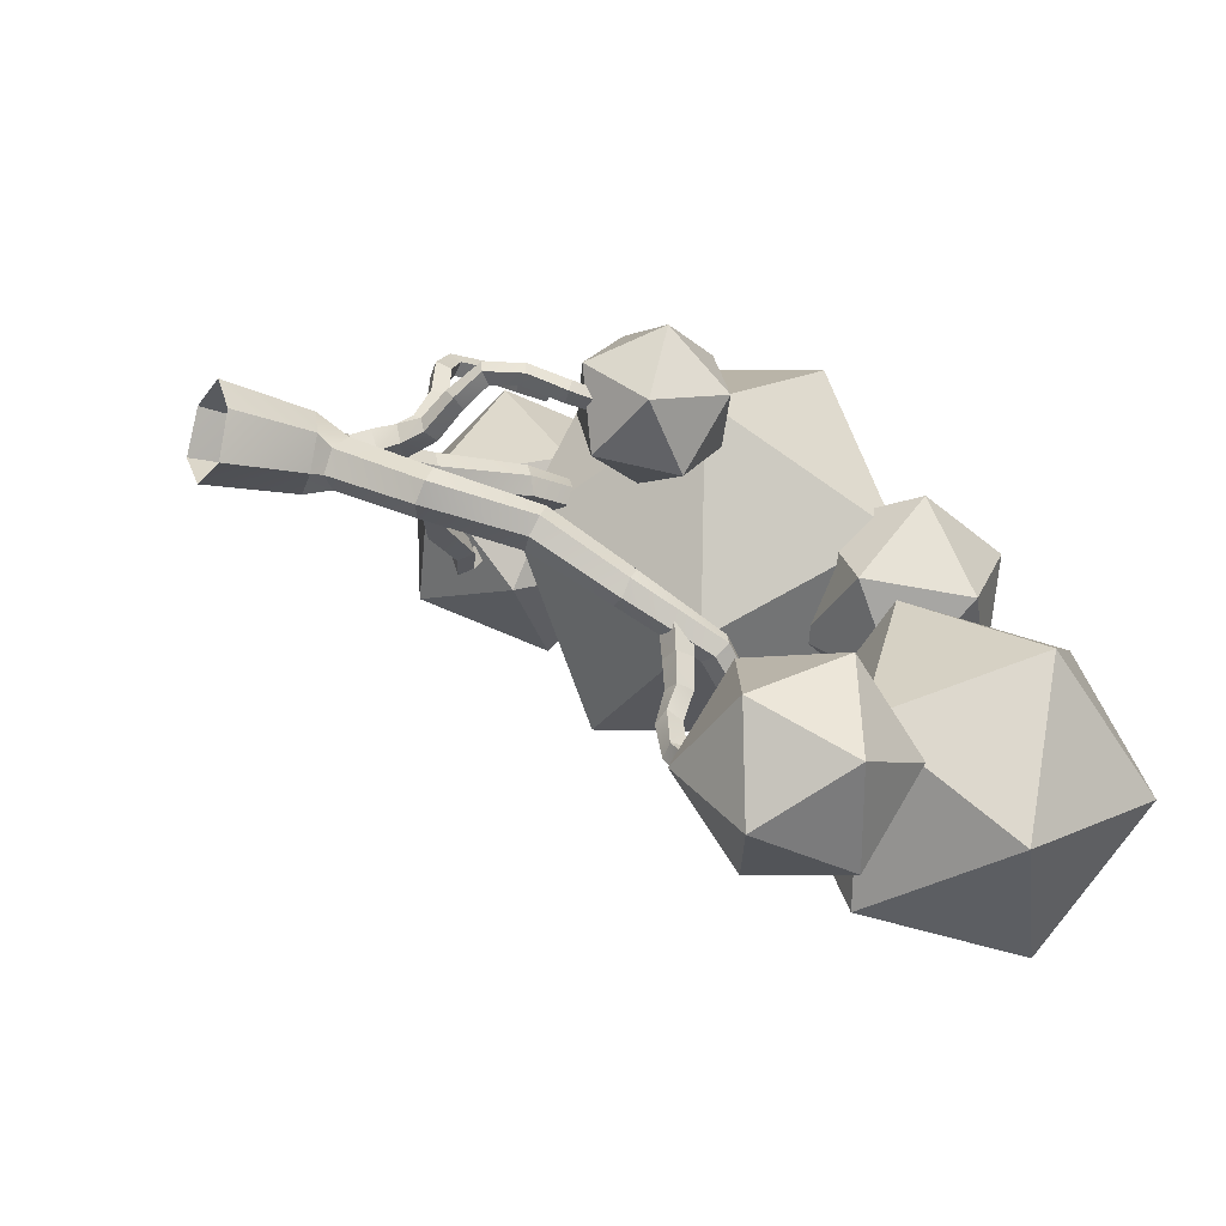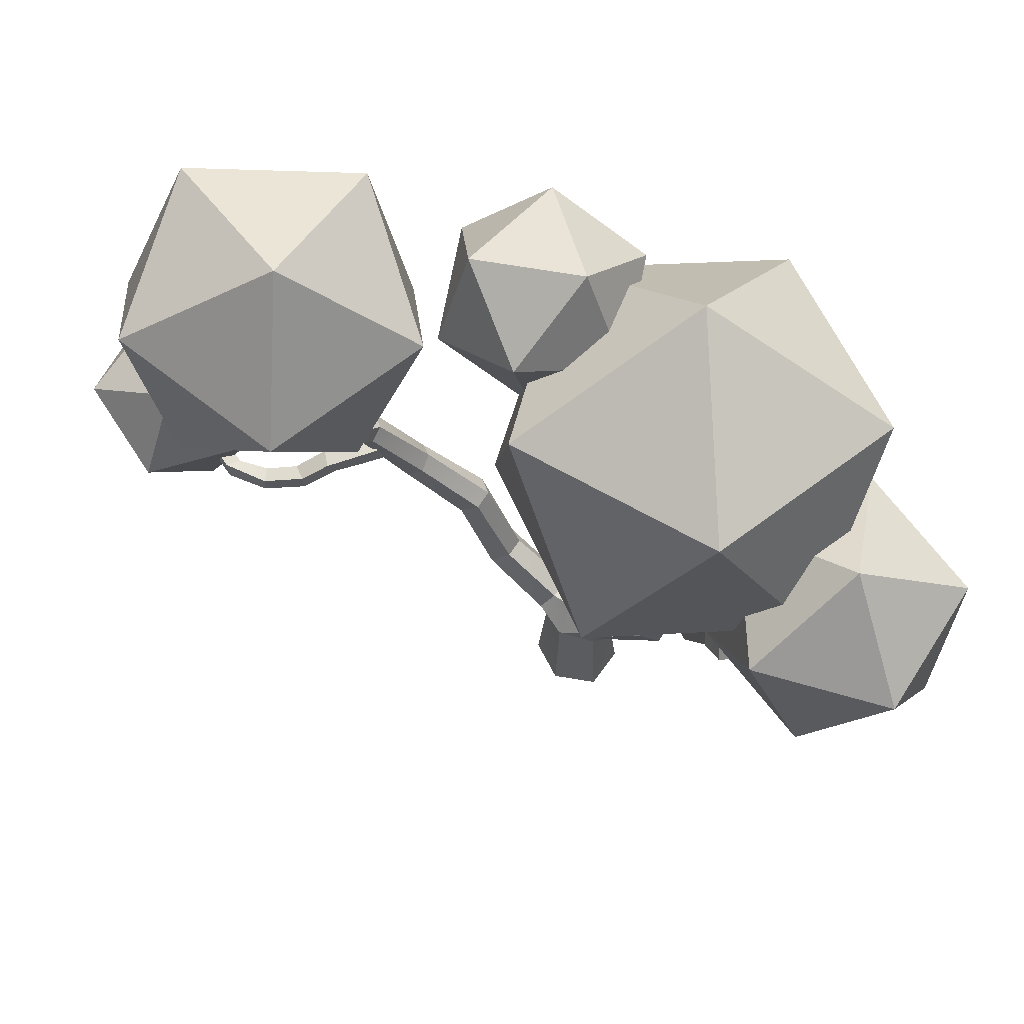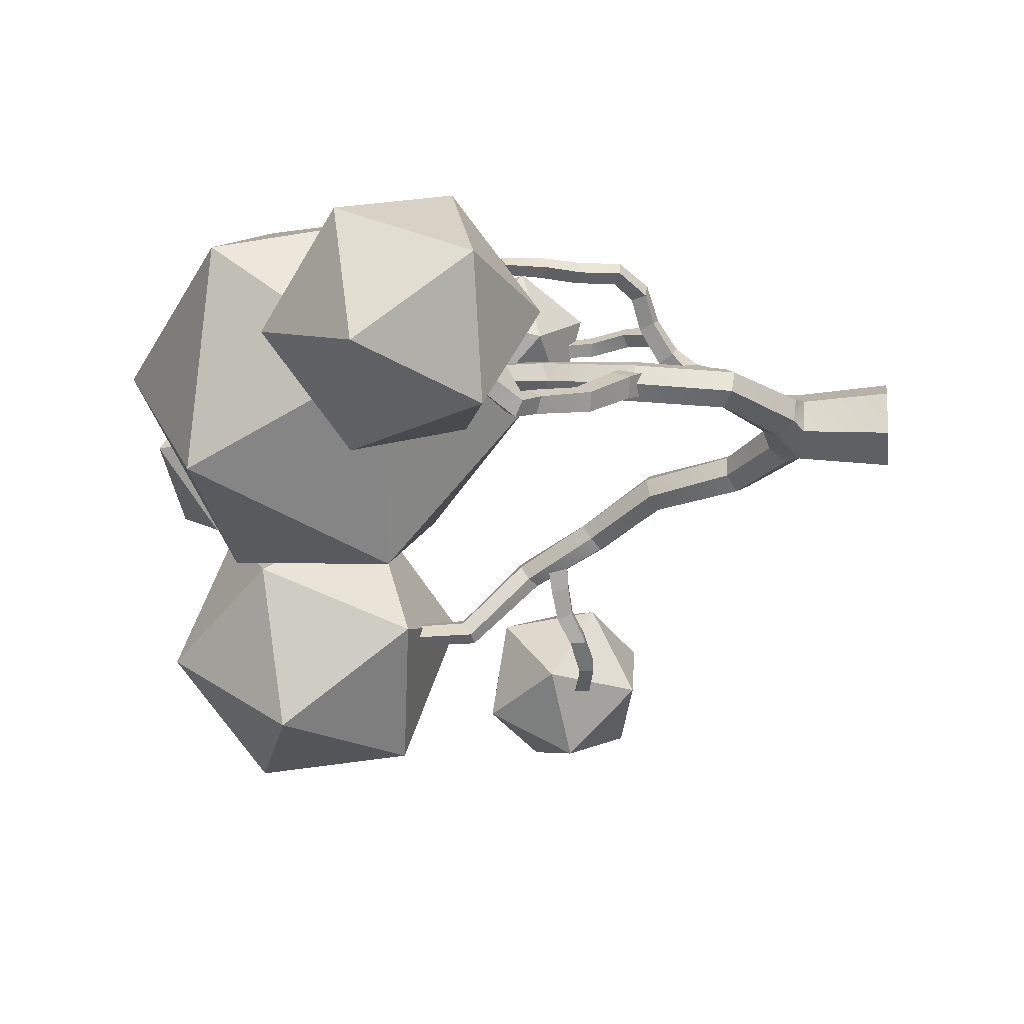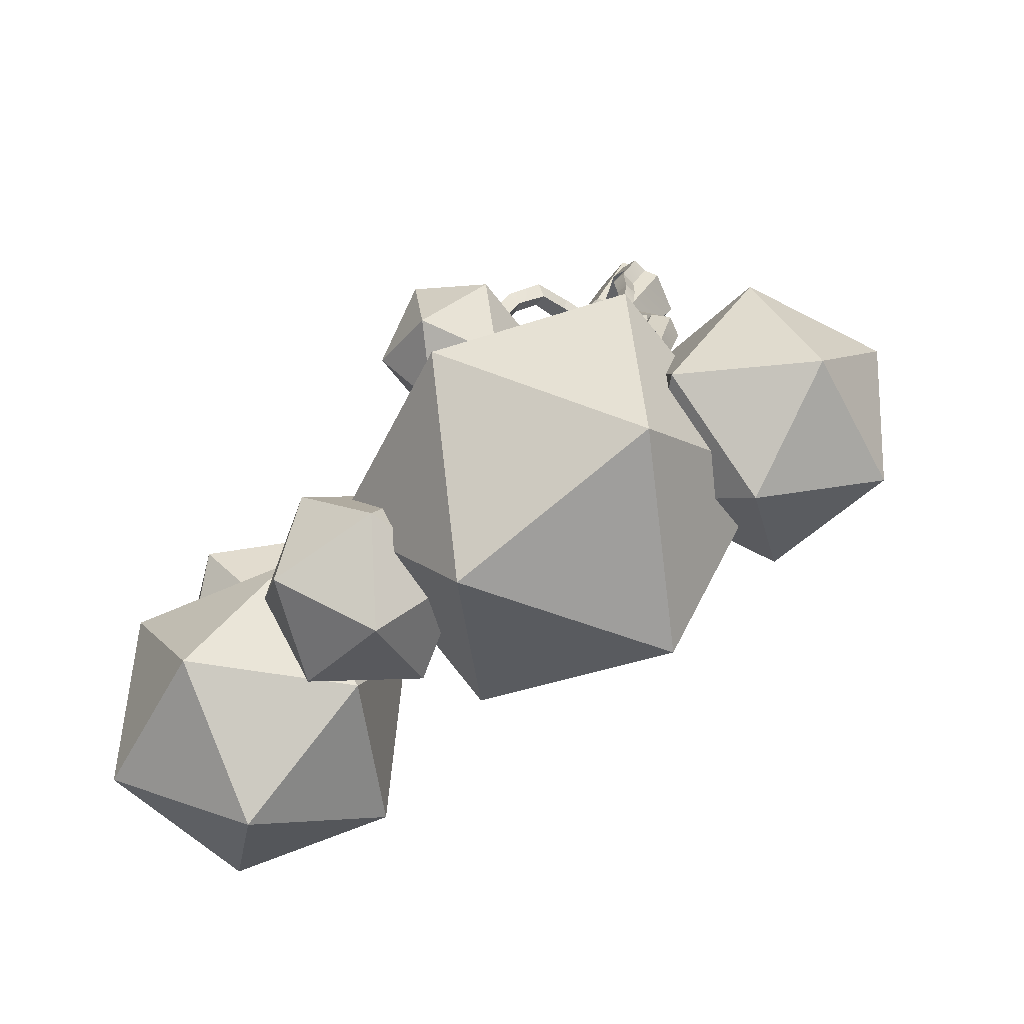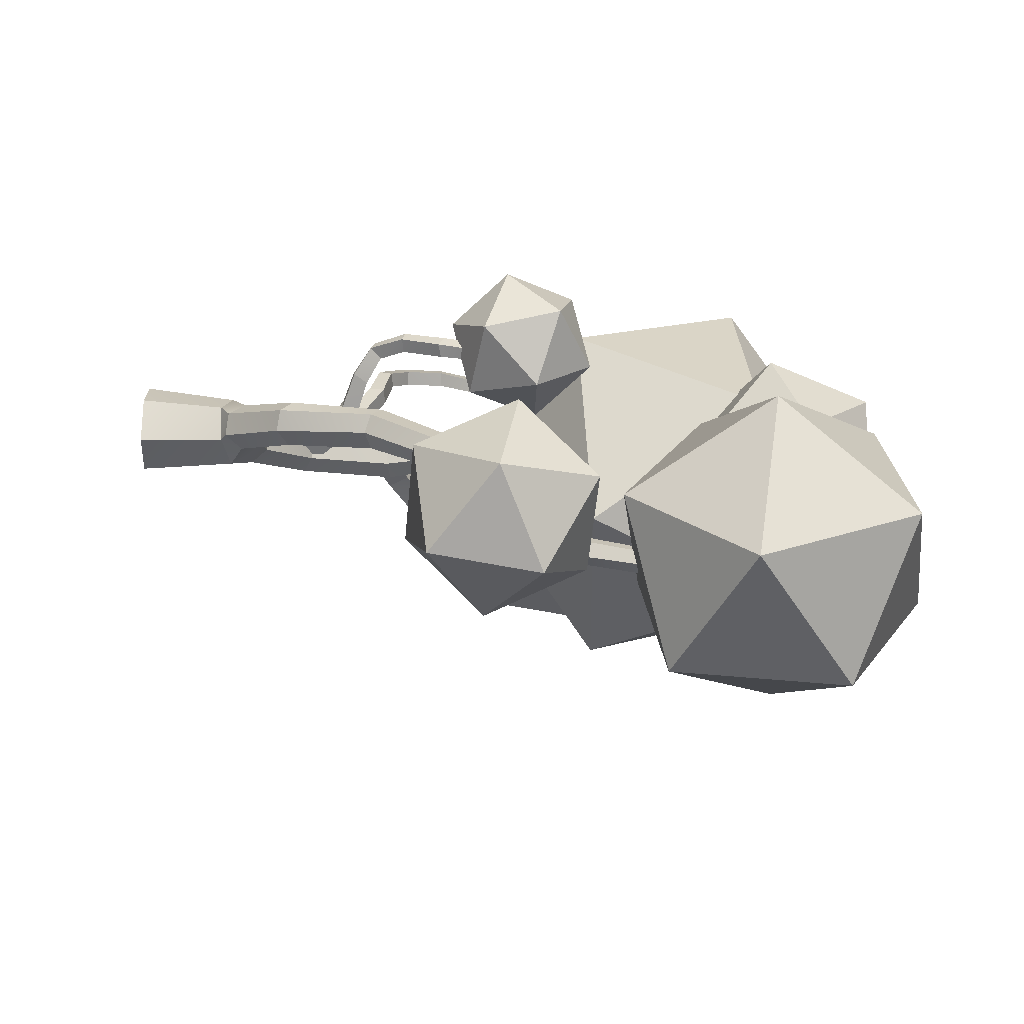
<metadata>
{"format":"obj","ext":"obj","renderer":"f3d","projection":"perspective","resolution":1024,"background":"white","views":[{"elev":-17.8,"azim":58.9,"up":"+Z"},{"elev":59.1,"azim":-120.7,"up":"+Y"},{"elev":1.8,"azim":-83.7,"up":"+Z"},{"elev":28.1,"azim":-158.0,"up":"+Z"},{"elev":-34.4,"azim":86.8,"up":"+Z"}]}
</metadata>
<code>
o Default
v 10.85 20.3 -5.814
v 6.873 24.21 -4.223
v 5.91 18.57 -3.319
v 8.06 15.64 -7.835
v 2.365 16.67 -7.493
v 1.631 21.97 -5.26
v 9.619 24.77 -9.298
v 10.35 19.47 -11.53
v 6.074 22.87 -13.47
v 5.111 17.22 -12.57
v 1.137 21.13 -10.98
v 3.924 25.8 -8.955
v -8.09 21.51 5.795
v -0.8517 21.04 6.865
v -3.503 25.4 1.605
v -4.994 14.99 7.091
v 1.507 14.86 3.703
v 2.429 21.29 0.312
v -9.284 22.06 -1.419
v -6.925 15.88 -4.581
v -10.21 15.62 1.972
v -4.274 11.51 0.6786
v 0.3136 15.4 -3.511
v -2.782 21.92 -4.808
v -12.04 16.72 6.658
v -10.86 19.27 2.91
v -14.06 15.87 2.518
v -12.73 12.31 5.249
v -11.97 12.13 0.6299
v -10.82 16.43 -0.8155
v -7.555 17.81 5.884
v -8.706 13.51 7.33
v -5.463 14.07 3.997
v -8.66 10.67 3.604
v -7.481 13.22 -0.144
v -6.797 17.63 1.265
v 0.02607 13.35 1.176
v 1.762 15.27 2.181
v 2.727 13.26 0.5303
v 1.365 10.91 1.148
v 3.928 11.33 2.136
v 4.174 14.03 2.775
v -0.197 14.18 3.819
v -0.4424 11.48 3.181
v 1.004 12.25 5.425
v 1.969 10.24 3.774
v 3.705 12.16 4.78
v 2.366 14.59 4.808
v 13.92 11.4 -10.98
v 11.57 9.366 -12.6
v 11.64 12.81 -13.24
v 12.25 8.877 -9.198
v 8.946 8.735 -10.36
v 8.571 11.17 -12.86
v 12.37 14.46 -10.23
v 9.751 13.82 -7.986
v 12.75 12.02 -7.729
v 9.675 10.38 -7.35
v 7.401 11.79 -9.613
v 9.069 14.31 -11.39
v 2.004 21.41 -4.553
v 4.55 22.67 -2.18
v 3.042 19.33 -1.677
v -0.5298 19.53 -2.621
v 0.4501 19.63 0.946
v 3.589 21.57 1.218
v 1.909 24.94 -3.434
v -1.23 23 -3.706
v -0.6827 25.24 -0.8109
v -2.19 21.89 -0.308
v 0.3556 23.15 2.064
v 2.889 25.03 0.1323
v 0.7869 2.829 -1.292
v 2.285 4.935 -1.79
v 2.59 4.582 -2.364
v 2.619 4.925 -1.15
v 0.6343 3.398 -0.7881
v 0.9815 3.479 -0.07891
v 1.524 2.912 0.09195
v 1.676 2.343 -0.4121
v 3.307 4.689 -1.057
v 3.191 4.189 -2.21
v 3.58 4.277 -1.609
v 1.329 2.262 -1.121
v 3.549 7.475 -3.086
v 3.458 7.916 -1.985
v 4.13 7.826 -1.854
v 4.467 7.431 -2.315
v 4.167 7.24 -2.888
v 4.33 10.03 -4.189
v 3.179 7.782 -2.585
v 4.618 10.38 -3.759
v 5.193 10.15 -3.649
v 5.446 9.759 -4.017
v 4.611 9.716 -4.611
v 5.231 9.622 -4.589
v 4.944 12.43 -5.756
v 5.682 12.79 -5.244
v 6.062 12.61 -5.614
v 5.875 12.27 -6.029
v 5.33 12.15 -6.047
v 4.19 14.55 -7.822
v 4.505 14.47 -8.187
v 4.296 14.86 -7.421
v 5.132 12.76 -5.33
v 4.812 14.91 -7.377
v 5.124 14.84 -7.747
v 4.972 14.69 -8.222
v 4 17.36 -8.29
v 3.732 17.43 -7.97
v 4.279 17.55 -7.502
v 3.86 17.55 -7.589
v 4.542 17.41 -7.804
v 4.417 17.34 -8.2
v -1.558 2.544 0.158
v -3.139 4.92 0.609
v -1.33 3.069 -0.3637
v -3.187 4.579 1.798
v -3.544 4.655 1.163
v -1.274 2.488 0.8966
v -2.56 4.895 1.933
v -0.7136 3.032 1.079
v -2.198 5.251 1.4
v -2.479 5.168 0.7286
v -0.486 3.557 0.5568
v -0.7692 3.613 -0.1818
v -4.082 7.963 1.407
v -3.819 7.919 2.027
v -3.13 8.041 2.173
v -2.74 7.954 1.58
v -3.002 7.981 0.9596
v -3.436 10.95 1.536
v -3.692 8.118 0.8283
v -3.286 11.12 2.133
v -2.315 10.94 1.722
v -2.663 11.01 2.196
v -3.087 11.04 1.065
v -2.462 11.13 1.131
v -3.903 13.8 1.448
v -3.49 13.91 1.064
v -3.181 13.9 2.109
v -2.833 14.17 1.746
v -2.996 14.14 1.192
v -3.491 7.643 1.013
v -4.001 8.773 1.053
v -3.139 8.379 1.17
v -4.51 8.04 1.639
v -4.347 8.117 0.9044
v -3.674 7.56 1.819
v -4.164 8.696 1.787
v -3.323 8.296 1.975
v -7.101 10.95 0.3565
v -7.699 11.91 0.4436
v -6.741 11.39 0.5688
v -8.099 11.3 0.7908
v -8.103 11.53 0.2515
v -7.823 11.77 1.001
v -7.233 10.78 0.9323
v -6.873 11.23 1.145
v -8.957 12.59 1.141
v -8.886 12.21 1.536
v -8.463 12.8 1.273
v -3.177 4.992 1.528
v -2.282 5.846 1.046
v -2.877 5.105 0.6862
v -2.499 4.423 1.694
v -2.543 5.762 1.812
v -1.654 5.352 1.202
v -1.915 5.269 1.968
v -2.199 4.535 0.852
v -0.8942 6.868 2.014
v 0.3121 7.164 2.204
v -0.65 6.839 1.477
v 0.1337 6.66 2.763
v 0.02987 7.211 2.691
v -0.4839 6.285 1.596
v -0.7281 6.314 2.132
v 0.5673 6.7 2.403
v 0.9737 7.646 2.845
v 0.635 7.687 3.25
v 1.234 7.274 3.117
v 0.9534 7.39 3.552
v 1.217 8.655 3.27
v 1.634 8.521 3.513
v 1.854 8.402 3.078
v 1.42 8.488 2.843
v 1.461 9.79 2.974
v 1.64 9.846 2.5
v 2.077 9.721 2.729
v 1.912 9.935 3.16
v 1.406 11.02 2.879
v 1.547 11.2 2.465
v 1.944 11.01 2.647
v -2.35 6.72 2.454
v -2.264 7.842 3.281
v -2.157 7.186 2.143
v -1.803 6.613 2.654
v -2.449 7.371 3.518
v -1.61 7.078 2.343
v -1.918 7.238 3.63
v -1.758 7.758 3.503
v -2.584 8.109 4.302
v -2.743 7.629 4.453
v -2.137 8.033 4.57
v -2.334 7.593 4.783
v -3.147 8.67 4.831
v -3.078 8.48 5.509
v -2.777 8.686 5.167
v -3.477 9.779 5.208
v -3.446 8.459 5.172
v -3.151 9.896 5.558
v -2.817 9.93 5.198
v -3.172 9.939 4.857
v -3.905 10.85 5.352
v -3.733 11.18 5.021
v -3.366 11.05 5.336
v -3.699 11.14 5.699
v 5.568 11.79 -4.979
v 5.793 11.01 -6
v 5.748 11.65 -6.086
v 4.916 11 -5.042
v 5.625 11.07 -4.908
v 4.859 11.72 -5.113
v 5.171 10.95 -6.14
v 5.126 11.59 -6.226
v 6.016 11.46 -7.15
v 5.462 10.85 -7.101
v 6.054 10.88 -7.038
v 5.461 11.39 -7.354
v 6.279 10.93 -8.182
v 6.175 10.47 -7.867
v 5.711 10.93 -8.251
v 5.738 10.36 -8.22
v 6.86 10.13 -9.011
v 6.475 10.64 -9.382
v 6.504 10.11 -9.396
v 6.893 10.65 -9.064
v 7.621 10.74 -9.754
v 7.504 10.34 -10.26
v 7.903 10.3 -9.897
v 7.635 10.86 -10.28
v 8.966 11.03 -9.92
v 9.044 10.68 -10.42
v 9.054 11.16 -10.38
v -0.5248 -0.7078 -1.375
v -1.261 2.201 -0.1944
v -0.363 2.399 -1.143
v -1.531 -0.6667 -0.246
v -0.7142 2.19 0.8368
v 0.5458 -0.6919 1.431
v -0.9063 -0.6615 1.115
v 1.319 2.037 0.1039
v 0.4833 2.349 1.087
v 1.004 -0.7426 -1.235
v 1.428 -0.7311 0.2296
v 0.8542 2.071 -0.9691
v -0.04828 3.495 -0.524
v 0.3244 3.473 0.4584
v -1.918 6.393 1.224
v -2.254 6.351 2.061
v -1.522 5.911 2.125
v -1.182 5.88 1.388
v -1.446 6.784 1.889
v 1.582 12.5 3.058
v 1.74 12.66 2.713
v 1.81 11.17 3.074
v 2.1 12.58 2.842
v -4.332 12.27 5.424
v -4.066 12.47 5.662
v -3.853 12.6 5.355
v -4.147 12.49 5.119
v 1.856 12.67 2.967
v 1.94 12.41 3.185
v -4.107 12.49 5.391
v -5.729 9.774 1.253
v -5.902 9.283 0.4429
v -5.391 9.677 0.6669
v -6.109 9.23 1.092
v -3.713 13.77 1.993
v -8.431 12.47 1.715
v 9.26 10.65 -9.983
f 73 74 75
f 76 77 78
f 79 76 78
f 80 81 79
f 80 82 83
f 73 82 84
f 74 85 75
f 86 74 76
f 87 76 81
f 81 88 87
f 83 89 88
f 75 89 82
f 90 85 91
f 86 90 91
f 87 92 86
f 88 93 87
f 89 94 88
f 89 95 96
f 97 95 90
f 92 97 90
f 98 92 93
f 99 93 94
f 94 100 99
f 96 101 100
f 101 102 103
f 104 97 105
f 106 105 98
f 99 106 98
f 100 107 99
f 101 108 100
f 102 109 103
f 104 110 102
f 104 111 112
f 106 113 111
f 114 107 108
f 109 108 103
f 115 116 117
f 115 118 119
f 120 121 118
f 122 123 121
f 124 125 126
f 117 124 126
f 127 116 119
f 128 119 118
f 128 121 129
f 129 123 130
f 131 123 124
f 116 131 124
f 132 133 127
f 128 132 127
f 129 134 128
f 129 135 136
f 131 135 130
f 131 137 138
f 137 139 140
f 134 139 132
f 141 134 136
f 141 135 142
f 138 142 135
f 138 140 143
f 144 145 146
f 144 147 148
f 149 150 147
f 146 150 151
f 152 153 154
f 152 155 156
f 157 158 159
f 154 157 159
f 160 153 156
f 155 160 156
f 157 161 155
f 162 157 153
f 163 164 165
f 166 167 163
f 166 168 169
f 170 164 168
f 171 172 173
f 171 174 175
f 176 174 177
f 176 172 178
f 175 179 172
f 174 180 175
f 174 181 182
f 178 179 181
f 183 179 180
f 183 182 184
f 184 181 185
f 185 179 186
f 186 187 188
f 184 187 183
f 184 189 190
f 189 186 188
f 188 191 192
f 190 191 187
f 193 190 189
f 188 193 189
f 194 195 196
f 197 198 194
f 199 200 197
f 199 195 201
f 198 202 195
f 200 203 198
f 200 204 205
f 201 202 204
f 203 206 202
f 207 203 205
f 205 208 207
f 202 208 204
f 209 206 210
f 209 207 211
f 211 208 212
f 213 208 206
f 213 214 215
f 211 214 209
f 211 216 217
f 213 216 212
f 218 219 220
f 221 219 222
f 223 224 221
f 223 220 225
f 219 226 220
f 219 227 228
f 225 227 224
f 225 226 229
f 228 230 226
f 227 231 228
f 227 232 233
f 230 229 226
f 234 230 231
f 233 234 231
f 233 235 236
f 235 230 237
f 234 238 237
f 234 239 240
f 235 239 236
f 235 238 241
f 240 242 238
f 243 240 239
f 241 243 239
f 241 242 244
f 245 246 247
f 248 249 246
f 250 249 251
f 250 252 253
f 254 252 255
f 245 256 254
f 247 77 73
f 78 257 258
f 79 258 253
f 252 79 253
f 256 80 252
f 73 256 247
f 246 117 247
f 249 115 246
f 122 249 253
f 258 122 253
f 257 125 258
f 117 257 247
f 259 167 260
f 261 167 169
f 261 168 262
f 168 259 262
f 173 263 171
f 177 263 261
f 262 177 261
f 173 262 259
f 192 264 265
f 266 264 191
f 267 266 193
f 192 267 193
f 260 196 259
f 197 260 261
f 263 197 261
f 196 263 259
f 268 215 214
f 268 217 269
f 270 217 216
f 270 215 271
f 264 272 265
f 273 267 265
f 273 265 272
f 268 274 271
f 269 270 271
f 269 271 274
f 158 275 159
f 276 158 152
f 154 275 277
f 152 277 276
f 150 278 147
f 278 148 147
f 277 150 145
f 148 277 145
f 73 77 74
f 76 74 77
f 79 81 76
f 80 83 81
f 80 84 82
f 73 75 82
f 74 91 85
f 86 91 74
f 87 86 76
f 81 83 88
f 83 82 89
f 75 85 89
f 90 95 85
f 86 92 90
f 87 93 92
f 88 94 93
f 89 96 94
f 89 85 95
f 97 101 95
f 92 105 97
f 98 105 92
f 99 98 93
f 94 96 100
f 96 95 101
f 101 97 102
f 104 102 97
f 106 104 105
f 99 107 106
f 100 108 107
f 101 103 108
f 102 110 109
f 104 112 110
f 104 106 111
f 106 107 113
f 114 113 107
f 109 114 108
f 115 119 116
f 115 120 118
f 120 122 121
f 122 125 123
f 124 123 125
f 117 116 124
f 127 133 116
f 128 127 119
f 128 118 121
f 129 121 123
f 131 130 123
f 116 133 131
f 132 137 133
f 128 134 132
f 129 136 134
f 129 130 135
f 131 138 135
f 131 133 137
f 137 132 139
f 134 279 139
f 141 279 134
f 141 136 135
f 138 143 142
f 138 137 140
f 144 148 145
f 144 149 147
f 149 151 150
f 146 145 150
f 152 156 153
f 152 158 155
f 157 155 158
f 154 153 157
f 160 162 153
f 155 161 160
f 157 280 161
f 162 280 157
f 163 167 164
f 166 169 167
f 166 170 168
f 170 165 164
f 171 175 172
f 171 177 174
f 176 178 174
f 176 173 172
f 175 180 179
f 174 182 180
f 174 178 181
f 178 172 179
f 183 186 179
f 183 180 182
f 184 182 181
f 185 181 179
f 186 183 187
f 184 190 187
f 184 185 189
f 189 185 186
f 188 187 191
f 190 266 191
f 193 266 190
f 188 192 193
f 194 198 195
f 197 200 198
f 199 201 200
f 199 196 195
f 198 203 202
f 200 205 203
f 200 201 204
f 201 195 202
f 203 210 206
f 207 210 203
f 205 204 208
f 202 206 208
f 209 213 206
f 209 210 207
f 211 207 208
f 213 212 208
f 213 209 214
f 211 217 214
f 211 212 216
f 213 215 216
f 218 222 219
f 221 224 219
f 223 225 224
f 223 218 220
f 219 228 226
f 219 224 227
f 225 229 227
f 225 220 226
f 228 231 230
f 227 233 231
f 227 229 232
f 230 232 229
f 234 237 230
f 233 236 234
f 233 232 235
f 235 232 230
f 234 240 238
f 234 236 239
f 235 241 239
f 235 237 238
f 240 281 242
f 243 281 240
f 241 244 243
f 241 238 242
f 245 248 246
f 248 251 249
f 250 253 249
f 250 255 252
f 254 256 252
f 245 247 256
f 247 257 77
f 78 77 257
f 79 78 258
f 252 80 79
f 256 84 80
f 73 84 256
f 246 115 117
f 249 120 115
f 122 120 249
f 258 125 122
f 257 126 125
f 117 126 257
f 259 164 167
f 261 260 167
f 261 169 168
f 168 164 259
f 173 259 263
f 177 171 263
f 262 176 177
f 173 176 262
f 192 191 264
f 266 273 264
f 267 273 266
f 192 265 267
f 260 194 196
f 197 194 260
f 263 199 197
f 196 199 263
f 268 271 215
f 268 214 217
f 270 269 217
f 270 216 215
f 264 273 272
f 268 269 274
f 158 278 275
f 276 278 158
f 154 159 275
f 152 154 277
f 150 275 278
f 278 276 148
f 277 275 150
f 148 276 277
f 1 2 3
f 4 1 3
f 5 4 3
f 6 5 3
f 2 6 3
f 7 8 9
f 8 10 9
f 10 11 9
f 11 12 9
f 12 7 9
f 1 7 2
f 4 8 1
f 5 10 4
f 6 11 5
f 2 12 6
f 7 1 8
f 8 4 10
f 10 5 11
f 11 6 12
f 12 2 7
f 13 14 15
f 16 14 13
f 17 14 16
f 18 14 17
f 15 14 18
f 19 20 21
f 21 20 22
f 22 20 23
f 23 20 24
f 24 20 19
f 13 15 19
f 16 13 21
f 17 16 22
f 18 17 23
f 15 18 24
f 19 21 13
f 21 22 16
f 22 23 17
f 23 24 18
f 24 19 15
f 25 26 27
f 28 25 27
f 29 28 27
f 30 29 27
f 26 30 27
f 31 32 33
f 32 34 33
f 34 35 33
f 35 36 33
f 36 31 33
f 25 31 26
f 28 32 25
f 29 34 28
f 30 35 29
f 26 36 30
f 31 25 32
f 32 28 34
f 34 29 35
f 35 30 36
f 36 26 31
f 37 38 39
f 40 37 39
f 41 40 39
f 42 41 39
f 38 42 39
f 43 44 45
f 44 46 45
f 46 47 45
f 47 48 45
f 48 43 45
f 37 43 38
f 40 44 37
f 41 46 40
f 42 47 41
f 38 48 42
f 43 37 44
f 44 40 46
f 46 41 47
f 47 42 48
f 48 38 43
f 49 50 51
f 52 50 49
f 53 50 52
f 54 50 53
f 51 50 54
f 55 56 57
f 57 56 58
f 58 56 59
f 59 56 60
f 60 56 55
f 49 51 55
f 52 49 57
f 53 52 58
f 54 53 59
f 51 54 60
f 55 57 49
f 57 58 52
f 58 59 53
f 59 60 54
f 60 55 51
f 61 62 63
f 64 61 63
f 65 64 63
f 66 65 63
f 62 66 63
f 67 68 69
f 68 70 69
f 70 71 69
f 71 72 69
f 72 67 69
f 61 67 62
f 64 68 61
f 65 70 64
f 66 71 65
f 62 72 66
f 67 61 68
f 68 64 70
f 70 65 71
f 71 66 72
f 72 62 67

</code>
